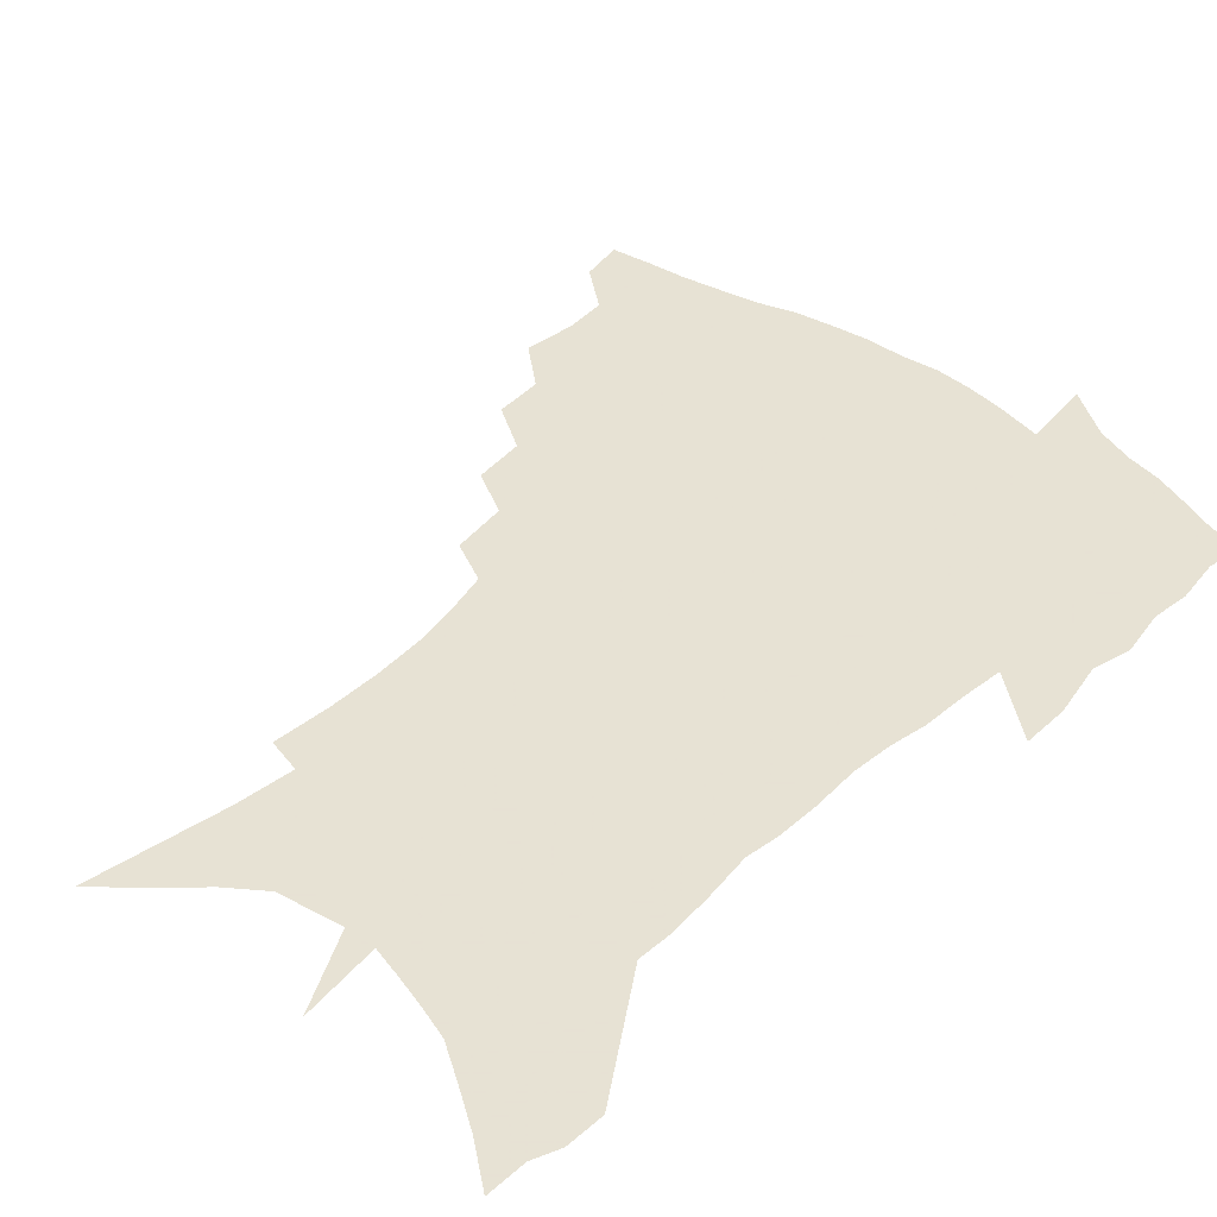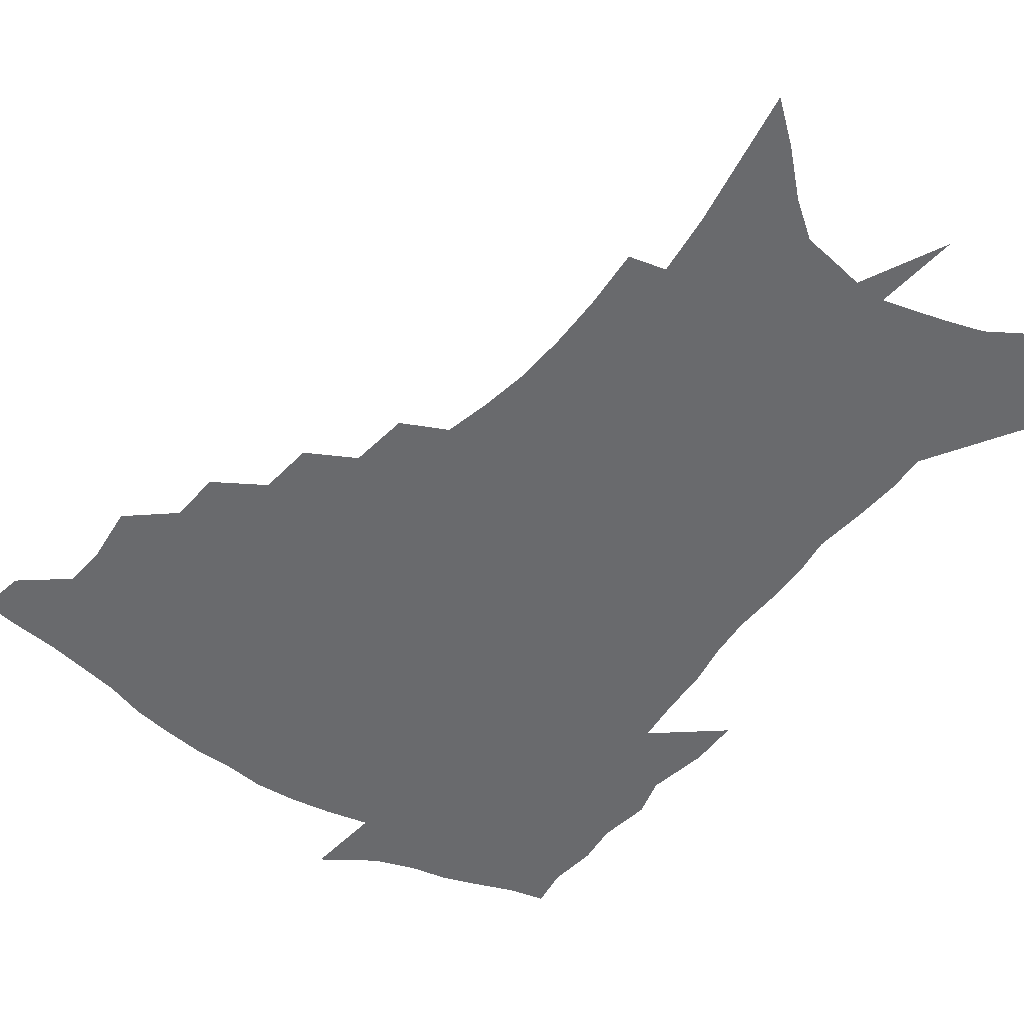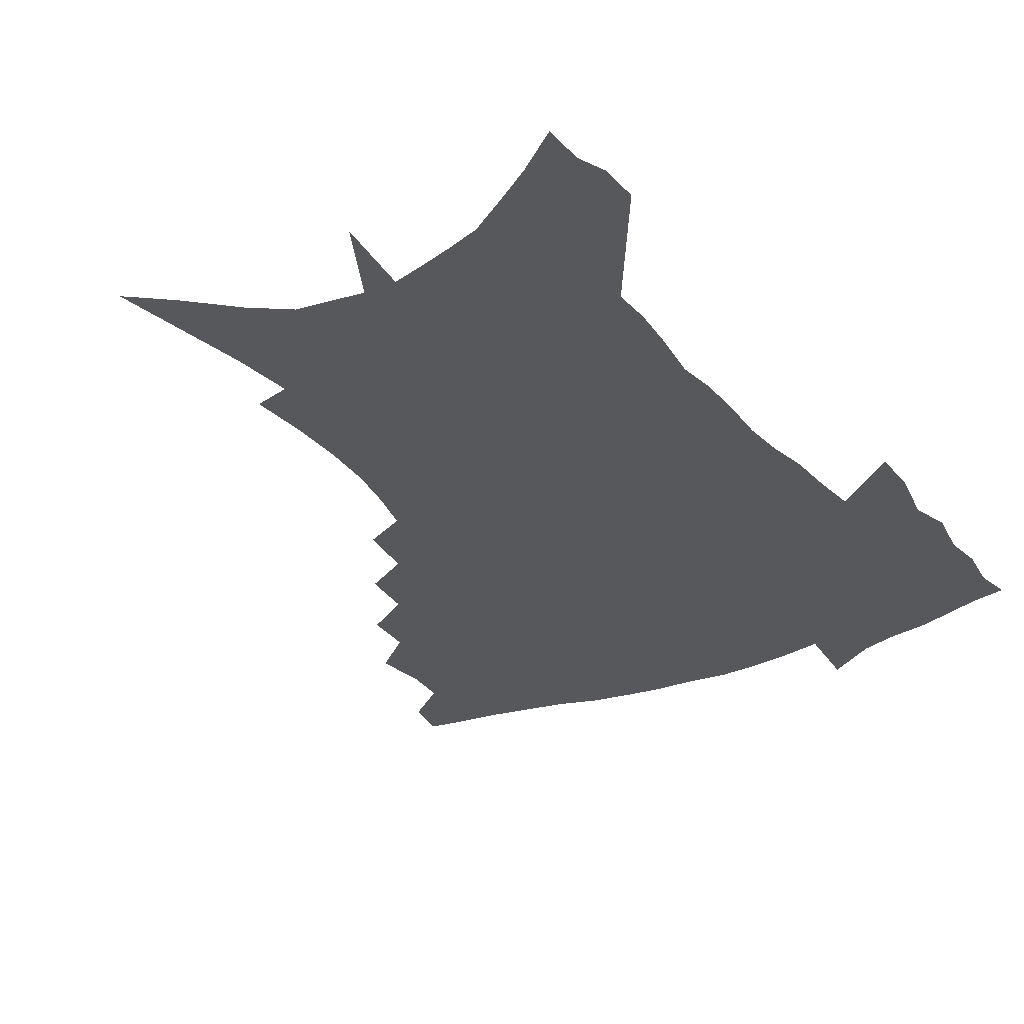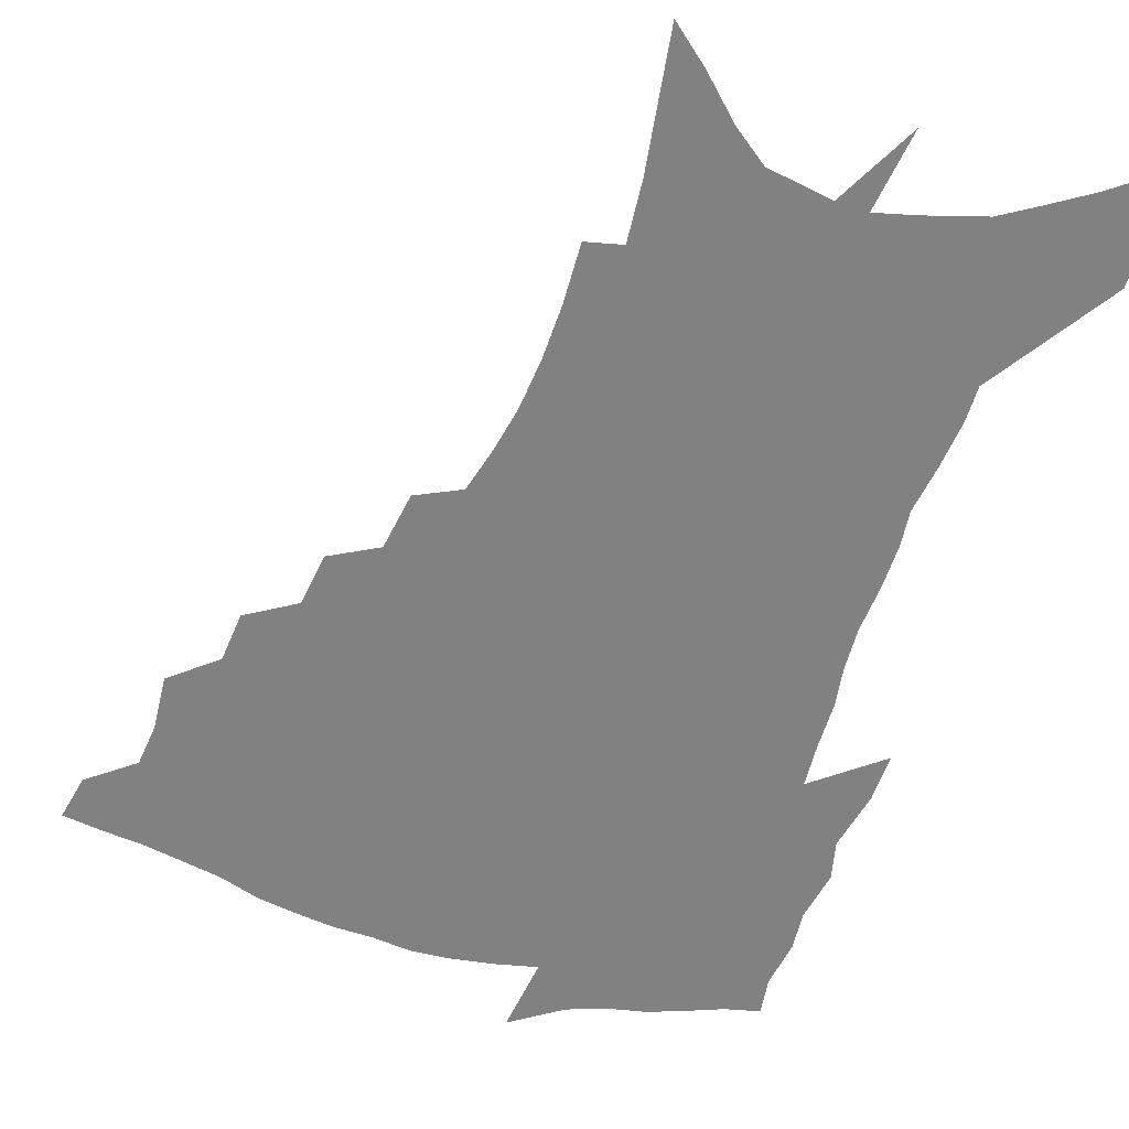
<metadata>
{"format":"obj","ext":"obj","renderer":"f3d","projection":"perspective","resolution":1024,"background":"white","views":[{"elev":39.7,"azim":42.0,"up":"+Z"},{"elev":-53.0,"azim":-36.1,"up":"+Z"},{"elev":-28.0,"azim":31.7,"up":"+Z"},{"elev":-60.4,"azim":-18.7,"up":"+Z"}]}
</metadata>
<code>
v 456 441.9 0
v 452.8 458.6 0
v 472.3 393.1 0
v 474.1 413.1 0
v 472.6 428.8 0
v 471 443.4 0
v 467.7 460.4 0
v 490.2 361 0
v 488.7 379.3 0
v 491.2 400.8 0
v 489.6 416.2 0
v 487.6 431.3 0
v 485.2 446.4 0
v 482.9 461.7 0
v 510.1 330.4 0
v 507.9 349.8 0
v 508.4 371.6 0
v 508.4 389.7 0
v 506.8 404.7 0
v 505 419.1 0
v 503.3 433.4 0
v 501.3 447.5 0
v 497.6 464.1 0
v 530.4 299.7 0
v 527.4 320.9 0
v 526.1 342.8 0
v 523.9 359.2 0
v 524.2 378.8 0
v 521.9 392.1 0
v 520.9 407.2 0
v 519.3 421.4 0
v 517.4 435.5 0
v 515.2 449.8 0
v 512.1 466.6 0
v 554.1 198.2 0
v 555.3 219.8 0
v 555.1 239.6 0
v 553.6 258.6 0
v 550.5 275.4 0
v 546.4 291.8 0
v 543.3 312 0
v 541 330.7 0
v 539.9 350 0
v 538.3 365.3 0
v 537.4 381.1 0
v 536.3 395.5 0
v 534.8 409.4 0
v 533.4 423.4 0
v 531.5 437.6 0
v 529.4 452.5 0
v 526.4 471 0
v 557 122.5 0
v 561 147.4 0
v 565.1 172.5 0
v 567.3 194.8 0
v 567.4 213.9 0
v 567 233.1 0
v 565.6 250.6 0
v 563.3 266.8 0
v 560.5 282.5 0
v 557.6 301.1 0
v 555.2 318.7 0
v 553.8 337.1 0
v 552.3 352.4 0
v 551.4 368.7 0
v 551.4 385 0
v 549.8 397.7 0
v 549.7 412 0
v 547.6 425.2 0
v 546.2 439 0
v 543.7 454.9 0
v 540.8 473.1 0
v 571.1 133.9 0
v 576.8 164.3 0
v 578.1 184.5 0
v 579 205.7 0
v 577.6 220.6 0
v 577.4 242 0
v 575.9 259.5 0
v 574.1 277.4 0
v 571 289.4 0
v 568.8 307.3 0
v 567.2 324.7 0
v 565.8 339.4 0
v 565.3 357.8 0
v 564.3 371.8 0
v 563.8 386.5 0
v 562.5 398.8 0
v 562.7 413.2 0
v 561.5 426.3 0
v 560.3 440 0
v 558.5 455.2 0
v 555.3 474.7 0
v 585.8 147.9 0
v 588.9 172.9 0
v 589.8 194.2 0
v 589.3 211.7 0
v 588.4 229.8 0
v 587.3 247.3 0
v 585.8 264.6 0
v 584 281.1 0
v 581.8 295.8 0
v 580 312.4 0
v 578.6 325.2 0
v 577.9 344.2 0
v 577.2 359.5 0
v 576.4 372.8 0
v 576.3 387.9 0
v 576.2 401.3 0
v 575.7 414.2 0
v 574.6 427.5 0
v 574.1 440.8 0
v 573.1 454.8 0
v 570 474.7 0
v 599 157.5 0
v 600.3 179.6 0
v 600 197.1 0
v 599.2 214.3 0
v 598.2 230.2 0
v 597 249.6 0
v 595.7 266.5 0
v 594.1 284.4 0
v 592.4 298.6 0
v 591 313.3 0
v 590 329 0
v 589.6 347 0
v 589.2 361.9 0
v 588.8 375 0
v 588.6 388 0
v 588.8 402.1 0
v 588.5 414.9 0
v 588.7 427.9 0
v 588.2 440.9 0
v 586.7 456 0
v 584.1 476 0
v 610.9 159 0
v 610.9 180.6 0
v 610.3 200.2 0
v 609.2 216.9 0
v 608.2 234.7 0
v 607.2 248.5 0
v 605.7 267 0
v 604.3 286.8 0
v 603.1 301 0
v 602 315.5 0
v 601.4 332.4 0
v 601 347.7 0
v 600.9 360.9 0
v 600.8 375.4 0
v 601.1 389.6 0
v 601.3 402.6 0
v 601.6 415.2 0
v 601.9 428.1 0
v 601.5 441.6 0
v 600.5 457 0
v 599 474.8 0
v 622.8 160.9 0
v 621.6 183.2 0
v 620.5 201.6 0
v 619.3 220.7 0
v 618.2 236.1 0
v 617.1 251.6 0
v 616 266.2 0
v 614.4 287.2 0
v 613.6 302.4 0
v 612.9 317.5 0
v 612.5 332.9 0
v 612.2 348.6 0
v 612.3 361.1 0
v 612.7 377.1 0
v 613 389.5 0
v 613.6 403.3 0
v 614.2 415.2 0
v 615.1 427.6 0
v 615.2 441.1 0
v 614.9 455.9 0
v 614.2 472.2 0
v 638.1 130.8 0
v 634.5 160.9 0
v 632.6 181.1 0
v 630.9 201.3 0
v 629.4 219.7 0
v 628 237.5 0
v 627 253.5 0
v 626 268.1 0
v 624.7 287.3 0
v 624.2 301.9 0
v 623.5 319.2 0
v 623.5 332.6 0
v 623.6 347.1 0
v 623.7 361.7 0
v 623.9 376.9 0
v 624.7 388.8 0
v 625.5 401.7 0
v 626.4 414.5 0
v 627.4 427 0
v 629.1 439.5 0
v 630.2 452.5 0
v 630.1 468.3 0
v 627 496.1 0
v 646.6 157.6 0
v 643.4 180.5 0
v 641.6 199.3 0
v 639.9 217.1 0
v 638.3 235.4 0
v 636.9 253.1 0
v 636.2 268.1 0
v 635.1 285.9 0
v 635.1 299.9 0
v 634.9 315.3 0
v 634.9 329.8 0
v 635.3 344.1 0
v 635.1 360.5 0
v 635.5 374.5 0
v 636.4 387.2 0
v 637.6 399.3 0
v 638.5 413.3 0
v 639.9 425.2 0
v 641.8 438.4 0
v 643.2 451 0
v 644.6 465 0
v 645.5 483.4 0
v 658.7 154 0
v 655.3 175.9 0
v 653 195.1 0
v 650.4 215.1 0
v 649.2 231.5 0
v 647.3 250.2 0
v 646.7 265.7 0
v 646.4 281 0
v 646.1 296.5 0
v 646.3 311.1 0
v 646.6 325.5 0
v 647 340.2 0
v 646.8 357.2 0
v 647.3 371.8 0
v 648.3 385.1 0
v 649.3 399.4 0
v 650.5 411.9 0
v 652.2 424.6 0
v 654 436.7 0
v 656 449 0
v 658.1 462.2 0
v 660.1 478.1 0
v 670.7 150.1 0
v 667.3 170.8 0
v 665.3 188.7 0
v 662.4 208.5 0
v 660.2 227.1 0
v 658.6 244.5 0
v 658.1 259.7 0
v 657.8 275.3 0
v 657.8 290.6 0
v 657.8 306.2 0
v 657.3 323.4 0
v 658.4 337.3 0
v 659.7 351.2 0
v 659.8 367.2 0
v 659.9 383.3 0
v 661 396.9 0
v 662.4 409.6 0
v 663.9 422.9 0
v 666 434.7 0
v 668.3 446.8 0
v 671.1 459 0
v 673.6 475.1 0
v 684.4 141.4 0
v 680.7 162.4 0
v 680.6 177.1 0
v 675.4 200.7 0
v 673.1 218.3 0
v 671.8 235 0
v 670 252.7 0
v 669.5 268.4 0
v 670.8 281.7 0
v 669.8 299.4 0
v 670.6 314.5 0
v 672 328.7 0
v 672.8 344.3 0
v 672.6 361.5 0
v 672.3 378.3 0
v 673.9 392 0
v 674.2 406.9 0
v 675.9 419.6 0
v 677.5 432.7 0
v 680.2 444.1 0
v 683.3 455.8 0
v 686.9 470.1 0
v 698.5 132.1 0
v 696.2 150.5 0
v 696.4 165.1 0
v 696 180.6 0
v 689.3 204.6 0
v 689.7 217.9 0
v 688.3 234.8 0
v 685.8 253.4 0
v 687.3 266.3 0
v 687.5 282.2 0
v 686.4 300.5 0
v 687.4 316 0
v 689.8 330.4 0
v 690.3 347.6 0
v 691.6 364 0
v 689.4 383.3 0
v 689 399.7 0
v 688.1 415.9 0
v 689.8 428.9 0
v 691.6 441.4 0
v 695.6 452.7 0
v 699.9 464.8 0
v 714.2 120 0
v 714.3 135 0
v 718.3 144.7 0
v 718.6 159.1 0
v 715.9 344.3 0
v 715.8 362.1 0
v 711.4 383.7 0
v 714.9 397.7 0
v 711.7 416.2 0
v 713 430.7 0
v 710.6 448.1 0
v 712.6 461.6 0
v 721 496 0
f 5 6 1
f 1 6 2
f 6 7 2
f 9 10 3
f 3 10 4
f 10 11 4
f 4 11 5
f 11 12 5
f 5 12 6
f 12 13 6
f 6 13 7
f 13 14 7
f 16 17 8
f 8 17 9
f 17 18 9
f 9 18 10
f 18 19 10
f 10 19 11
f 19 20 11
f 11 20 12
f 20 21 12
f 12 21 13
f 21 22 13
f 13 22 14
f 22 23 14
f 25 26 15
f 15 26 16
f 26 27 16
f 16 27 17
f 27 28 17
f 17 28 18
f 28 29 18
f 18 29 19
f 29 30 19
f 19 30 20
f 30 31 20
f 20 31 21
f 31 32 21
f 21 32 22
f 32 33 22
f 22 33 23
f 33 34 23
f 40 41 24
f 24 41 25
f 41 42 25
f 25 42 26
f 42 43 26
f 26 43 27
f 43 44 27
f 27 44 28
f 44 45 28
f 28 45 29
f 45 46 29
f 29 46 30
f 46 47 30
f 30 47 31
f 47 48 31
f 31 48 32
f 48 49 32
f 32 49 33
f 49 50 33
f 33 50 34
f 50 51 34
f 55 56 35
f 35 56 36
f 56 57 36
f 36 57 37
f 57 58 37
f 37 58 38
f 58 59 38
f 38 59 39
f 59 60 39
f 39 60 40
f 60 61 40
f 40 61 41
f 61 62 41
f 41 62 42
f 62 63 42
f 42 63 43
f 63 64 43
f 43 64 44
f 64 65 44
f 44 65 45
f 65 66 45
f 45 66 46
f 66 67 46
f 46 67 47
f 67 68 47
f 47 68 48
f 68 69 48
f 48 69 49
f 69 70 49
f 49 70 50
f 70 71 50
f 50 71 51
f 71 72 51
f 52 73 53
f 73 74 53
f 53 74 54
f 74 75 54
f 54 75 55
f 75 76 55
f 55 76 56
f 76 77 56
f 56 77 57
f 77 78 57
f 57 78 58
f 78 79 58
f 58 79 59
f 79 80 59
f 59 80 60
f 80 81 60
f 60 81 61
f 81 82 61
f 61 82 62
f 82 83 62
f 62 83 63
f 83 84 63
f 63 84 64
f 84 85 64
f 64 85 65
f 85 86 65
f 65 86 66
f 86 87 66
f 66 87 67
f 87 88 67
f 67 88 68
f 88 89 68
f 68 89 69
f 89 90 69
f 69 90 70
f 90 91 70
f 70 91 71
f 91 92 71
f 71 92 72
f 92 93 72
f 73 94 74
f 94 95 74
f 74 95 75
f 95 96 75
f 75 96 76
f 96 97 76
f 76 97 77
f 97 98 77
f 77 98 78
f 98 99 78
f 78 99 79
f 99 100 79
f 79 100 80
f 100 101 80
f 80 101 81
f 101 102 81
f 81 102 82
f 102 103 82
f 82 103 83
f 103 104 83
f 83 104 84
f 104 105 84
f 84 105 85
f 105 106 85
f 85 106 86
f 106 107 86
f 86 107 87
f 107 108 87
f 87 108 88
f 108 109 88
f 88 109 89
f 109 110 89
f 89 110 90
f 110 111 90
f 90 111 91
f 111 112 91
f 91 112 92
f 112 113 92
f 92 113 93
f 113 114 93
f 94 115 95
f 115 116 95
f 95 116 96
f 116 117 96
f 96 117 97
f 117 118 97
f 97 118 98
f 118 119 98
f 98 119 99
f 119 120 99
f 99 120 100
f 120 121 100
f 100 121 101
f 121 122 101
f 101 122 102
f 122 123 102
f 102 123 103
f 123 124 103
f 103 124 104
f 124 125 104
f 104 125 105
f 125 126 105
f 105 126 106
f 126 127 106
f 106 127 107
f 127 128 107
f 107 128 108
f 128 129 108
f 108 129 109
f 129 130 109
f 109 130 110
f 130 131 110
f 110 131 111
f 131 132 111
f 111 132 112
f 132 133 112
f 112 133 113
f 133 134 113
f 113 134 114
f 134 135 114
f 115 136 116
f 136 137 116
f 116 137 117
f 137 138 117
f 117 138 118
f 138 139 118
f 118 139 119
f 139 140 119
f 119 140 120
f 140 141 120
f 120 141 121
f 141 142 121
f 121 142 122
f 142 143 122
f 122 143 123
f 143 144 123
f 123 144 124
f 144 145 124
f 124 145 125
f 145 146 125
f 125 146 126
f 146 147 126
f 126 147 127
f 147 148 127
f 127 148 128
f 148 149 128
f 128 149 129
f 149 150 129
f 129 150 130
f 150 151 130
f 130 151 131
f 151 152 131
f 131 152 132
f 152 153 132
f 132 153 133
f 153 154 133
f 133 154 134
f 154 155 134
f 134 155 135
f 155 156 135
f 136 157 137
f 157 158 137
f 137 158 138
f 158 159 138
f 138 159 139
f 159 160 139
f 139 160 140
f 160 161 140
f 140 161 141
f 161 162 141
f 141 162 142
f 162 163 142
f 142 163 143
f 163 164 143
f 143 164 144
f 164 165 144
f 144 165 145
f 165 166 145
f 145 166 146
f 166 167 146
f 146 167 147
f 167 168 147
f 147 168 148
f 168 169 148
f 148 169 149
f 169 170 149
f 149 170 150
f 170 171 150
f 150 171 151
f 171 172 151
f 151 172 152
f 172 173 152
f 152 173 153
f 173 174 153
f 153 174 154
f 174 175 154
f 154 175 155
f 175 176 155
f 155 176 156
f 176 177 156
f 178 179 157
f 157 179 158
f 179 180 158
f 158 180 159
f 180 181 159
f 159 181 160
f 181 182 160
f 160 182 161
f 182 183 161
f 161 183 162
f 183 184 162
f 162 184 163
f 184 185 163
f 163 185 164
f 185 186 164
f 164 186 165
f 186 187 165
f 165 187 166
f 187 188 166
f 166 188 167
f 188 189 167
f 167 189 168
f 189 190 168
f 168 190 169
f 190 191 169
f 169 191 170
f 191 192 170
f 170 192 171
f 192 193 171
f 171 193 172
f 193 194 172
f 172 194 173
f 194 195 173
f 173 195 174
f 195 196 174
f 174 196 175
f 196 197 175
f 175 197 176
f 197 198 176
f 176 198 177
f 198 199 177
f 179 201 180
f 201 202 180
f 180 202 181
f 202 203 181
f 181 203 182
f 203 204 182
f 182 204 183
f 204 205 183
f 183 205 184
f 205 206 184
f 184 206 185
f 206 207 185
f 185 207 186
f 207 208 186
f 186 208 187
f 208 209 187
f 187 209 188
f 209 210 188
f 188 210 189
f 210 211 189
f 189 211 190
f 211 212 190
f 190 212 191
f 212 213 191
f 191 213 192
f 213 214 192
f 192 214 193
f 214 215 193
f 193 215 194
f 215 216 194
f 194 216 195
f 216 217 195
f 195 217 196
f 217 218 196
f 196 218 197
f 218 219 197
f 197 219 198
f 219 220 198
f 198 220 199
f 220 221 199
f 199 221 200
f 221 222 200
f 201 223 202
f 223 224 202
f 202 224 203
f 224 225 203
f 203 225 204
f 225 226 204
f 204 226 205
f 226 227 205
f 205 227 206
f 227 228 206
f 206 228 207
f 228 229 207
f 207 229 208
f 229 230 208
f 208 230 209
f 230 231 209
f 209 231 210
f 231 232 210
f 210 232 211
f 232 233 211
f 211 233 212
f 233 234 212
f 212 234 213
f 234 235 213
f 213 235 214
f 235 236 214
f 214 236 215
f 236 237 215
f 215 237 216
f 237 238 216
f 216 238 217
f 238 239 217
f 217 239 218
f 239 240 218
f 218 240 219
f 240 241 219
f 219 241 220
f 241 242 220
f 220 242 221
f 242 243 221
f 221 243 222
f 243 244 222
f 223 245 224
f 245 246 224
f 224 246 225
f 246 247 225
f 225 247 226
f 247 248 226
f 226 248 227
f 248 249 227
f 227 249 228
f 249 250 228
f 228 250 229
f 250 251 229
f 229 251 230
f 251 252 230
f 230 252 231
f 252 253 231
f 231 253 232
f 253 254 232
f 232 254 233
f 254 255 233
f 233 255 234
f 255 256 234
f 234 256 235
f 256 257 235
f 235 257 236
f 257 258 236
f 236 258 237
f 258 259 237
f 237 259 238
f 259 260 238
f 238 260 239
f 260 261 239
f 239 261 240
f 261 262 240
f 240 262 241
f 262 263 241
f 241 263 242
f 263 264 242
f 242 264 243
f 264 265 243
f 243 265 244
f 265 266 244
f 245 267 246
f 267 268 246
f 246 268 247
f 268 269 247
f 247 269 248
f 269 270 248
f 248 270 249
f 270 271 249
f 249 271 250
f 271 272 250
f 250 272 251
f 272 273 251
f 251 273 252
f 273 274 252
f 252 274 253
f 274 275 253
f 253 275 254
f 275 276 254
f 254 276 255
f 276 277 255
f 255 277 256
f 277 278 256
f 256 278 257
f 278 279 257
f 257 279 258
f 279 280 258
f 258 280 259
f 280 281 259
f 259 281 260
f 281 282 260
f 260 282 261
f 282 283 261
f 261 283 262
f 283 284 262
f 262 284 263
f 284 285 263
f 263 285 264
f 285 286 264
f 264 286 265
f 286 287 265
f 265 287 266
f 287 288 266
f 267 289 268
f 289 290 268
f 268 290 269
f 290 291 269
f 269 291 270
f 291 292 270
f 270 292 271
f 292 293 271
f 271 293 272
f 293 294 272
f 272 294 273
f 294 295 273
f 273 295 274
f 295 296 274
f 274 296 275
f 296 297 275
f 275 297 276
f 297 298 276
f 276 298 277
f 298 299 277
f 277 299 278
f 299 300 278
f 278 300 279
f 300 301 279
f 279 301 280
f 301 302 280
f 280 302 281
f 302 303 281
f 281 303 282
f 303 304 282
f 282 304 283
f 304 305 283
f 283 305 284
f 305 306 284
f 284 306 285
f 306 307 285
f 285 307 286
f 307 308 286
f 286 308 287
f 308 309 287
f 287 309 288
f 309 310 288
f 289 311 290
f 311 312 290
f 290 312 291
f 312 313 291
f 291 313 292
f 313 314 292
f 292 314 293
f 303 315 304
f 315 316 304
f 304 316 305
f 316 317 305
f 305 317 306
f 317 318 306
f 306 318 307
f 318 319 307
f 307 319 308
f 319 320 308
f 308 320 309
f 320 321 309
f 309 321 310
f 321 322 310

</code>
